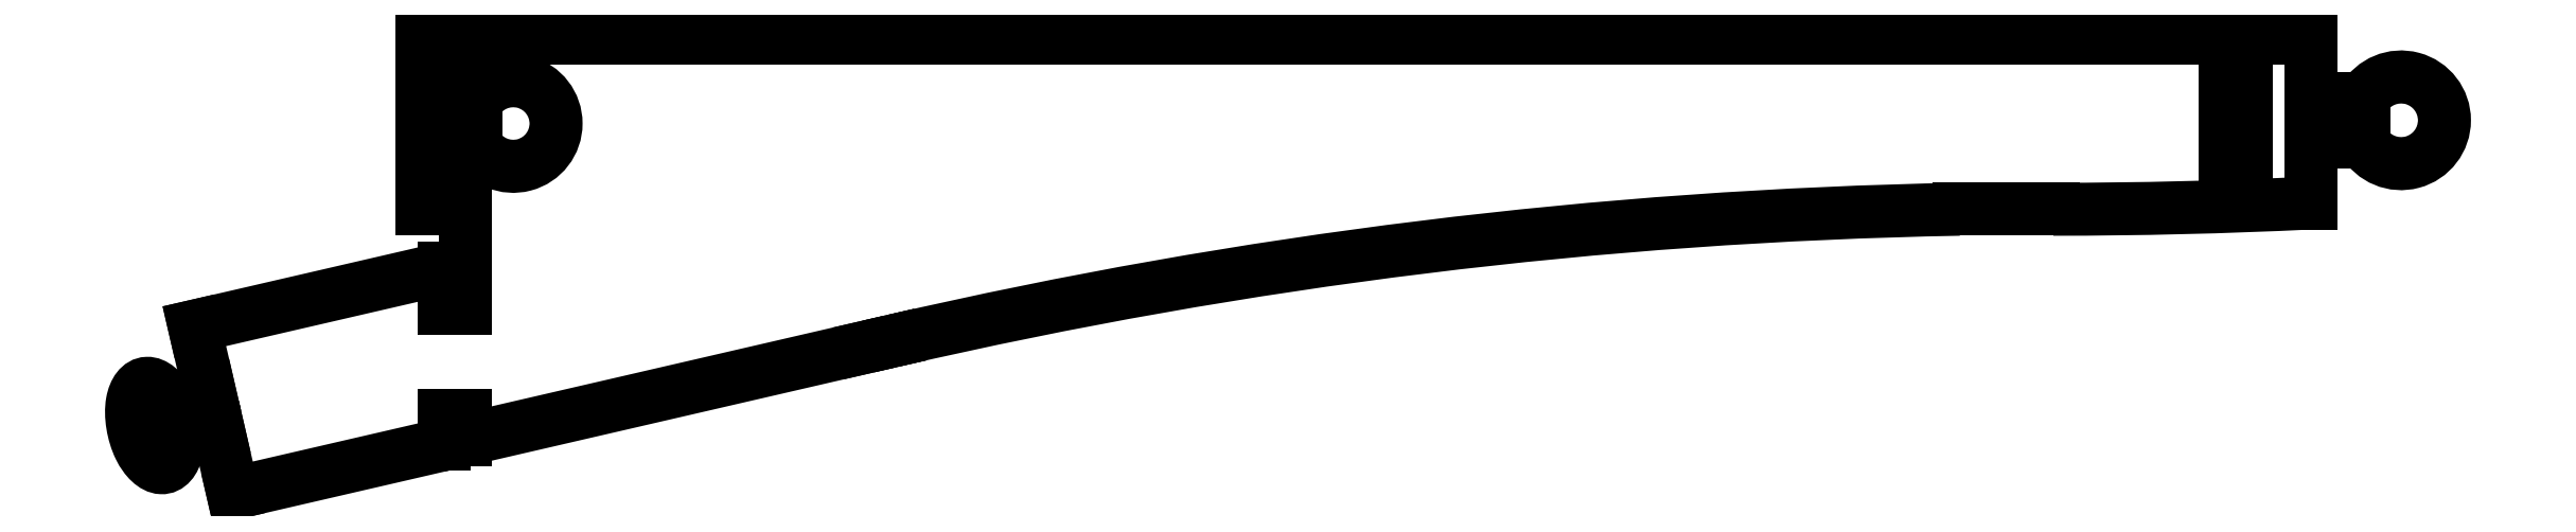
<metadata>
{"format":"dxf","ext":"dxf","renderer":"ezdxf+matplotlib","layout":"modelspace","background":"white","min_lineweight":24,"dpi":150}
</metadata>
<code>
0
SECTION
2
ENTITIES
0
LINE
8
0
10
87.94
20
9.619
30
0
11
87.94
21
17.57
31
0
0
LINE
8
0
10
87.94
20
17.57
30
0
11
89.89
21
17.57
31
0
0
LINE
8
0
10
89.89
20
17.57
30
0
11
89.89
21
9.619
31
0
0
LINE
8
0
10
89.89
20
9.619
30
0
11
87.94
21
9.619
31
0
0
LINE
8
0
10
95.93
20
15.62
30
0
11
95.93
21
21.32
31
0
0
LINE
8
0
10
95.93
20
21.32
30
0
11
-76.78
21
21.32
31
0
0
LINE
8
0
10
-76.78
20
21.32
30
0
11
-76.78
21
18.32
31
0
0
LINE
8
0
10
-76.78
20
18.32
30
0
11
-78.73
21
18.32
31
0
0
LINE
8
0
10
-78.73
20
18.32
30
0
11
-78.73
21
21.32
31
0
0
LINE
8
0
10
-78.73
20
21.32
30
0
11
-80.78
21
21.32
31
0
0
LINE
8
0
10
-80.78
20
21.32
30
0
11
-80.78
21
15.27
31
0
0
LINE
8
0
10
-80.78
20
15.27
30
0
11
-75.74
21
15.27
31
0
0
ARC
8
0
10
-72.25
20
13.29
30
0
40
4.006
210
0
220
0
230
1
50
-150.5
51
150.5
0
LINE
8
0
10
-75.74
20
11.32
30
0
11
-80.78
21
11.32
31
0
0
LINE
8
0
10
-80.78
20
11.32
30
0
11
-80.78
21
5.268
31
0
0
LINE
8
0
10
-80.78
20
5.268
30
0
11
-78.73
21
5.268
31
0
0
LINE
8
0
10
-78.73
20
5.268
30
0
11
-78.73
21
8.268
31
0
0
LINE
8
0
10
-78.73
20
8.268
30
0
11
-76.78
21
8.268
31
0
0
LINE
8
0
10
-76.78
20
8.268
30
0
11
-76.78
21
-3.964
31
0
0
LINE
8
0
10
-76.78
20
-3.964
30
0
11
-78.73
21
-3.964
31
0
0
LINE
8
0
10
-78.73
20
-3.964
30
0
11
-78.73
21
-0.2842
31
0
0
LINE
8
0
10
-78.73
20
-0.2842
30
0
11
-102.1
21
-5.685
31
0
0
LINE
8
0
10
-102.1
20
-5.685
30
0
11
-100.7
21
-11.72
31
0
0
LINE
8
0
10
-100.7
20
-11.72
30
0
11
-104.6
21
-12.61
31
0
0
SPLINE
8
0
70
0
71
3
72
23
73
19
74
0
42
1e-09
43
1e-10
44
1e-10
40
-1.042
40
-1.042
40
-1.042
40
-1.042
40
-0.09605
40
-0.09605
40
-0.09605
40
0.8659
40
0.8659
40
0.8659
40
2.007
40
2.007
40
2.007
40
3.003
40
3.003
40
3.003
40
3.965
40
3.965
40
3.965
40
4.184
40
4.184
40
4.184
40
4.184
10
-104.6
20
-12.61
30
0
10
-105.1
20
-11.62
30
0
10
-105.9
20
-11
30
0
10
-106.5
20
-11.03
30
0
10
-107.2
20
-11.05
30
0
10
-107.7
20
-11.74
30
0
10
-107.9
20
-12.79
30
0
10
-108.1
20
-14.04
30
0
10
-107.8
20
-15.77
30
0
10
-107.2
20
-17.04
30
0
10
-106.7
20
-18.16
30
0
10
-105.9
20
-18.89
30
0
10
-105.2
20
-18.92
30
0
10
-104.5
20
-18.95
30
0
10
-104
20
-18.32
30
0
10
-103.7
20
-17.3
30
0
10
-103.7
20
-17.07
30
0
10
-103.7
20
-16.82
30
0
10
-103.6
20
-16.55
30
0
0
LINE
8
0
10
-103.6
20
-16.55
30
0
11
-99.79
21
-15.67
31
0
0
LINE
8
0
10
-99.79
20
-15.67
30
0
11
-98.48
21
-21.32
31
0
0
LINE
8
0
10
-98.48
20
-21.32
30
0
11
-78.73
21
-16.76
31
0
0
LINE
8
0
10
-78.73
20
-16.76
30
0
11
-78.73
21
-14.01
31
0
0
LINE
8
0
10
-78.73
20
-14.01
30
0
11
-76.78
21
-14.01
31
0
0
LINE
8
0
10
-76.78
20
-14.01
30
0
11
-76.78
21
-16.31
31
0
0
LINE
8
0
10
-76.78
20
-16.31
30
0
11
-39.38
21
-7.663
31
0
0
LINE
8
0
10
-39.38
20
-7.663
30
0
11
-36.6
21
-7.025
31
0
0
LINE
8
0
10
-36.6
20
-7.025
30
0
11
-36.6
21
-7.02
31
0
0
ARC
8
0
10
71.87
20
-476.4
30
0
40
481.8
210
0
220
0
230
1
50
91.05
51
103
0
LINE
8
0
10
63.07
20
5.268
30
0
11
71.87
21
5.268
31
0
0
ARC
8
0
10
71.87
20
501.5
30
0
40
496.2
210
0
220
0
230
1
50
270
51
272.8
0
LINE
8
0
10
95.93
20
5.852
30
0
11
95.93
21
11.57
31
0
0
LINE
8
0
10
95.93
20
11.57
30
0
11
100.9
21
11.57
31
0
0
ARC
8
0
10
104.4
20
13.59
30
0
40
4.056
210
0
220
0
230
1
50
-150
51
150
0
LINE
8
0
10
100.9
20
15.62
30
0
11
95.93
21
15.62
31
0
0
ENDSEC
0
EOF

</code>
